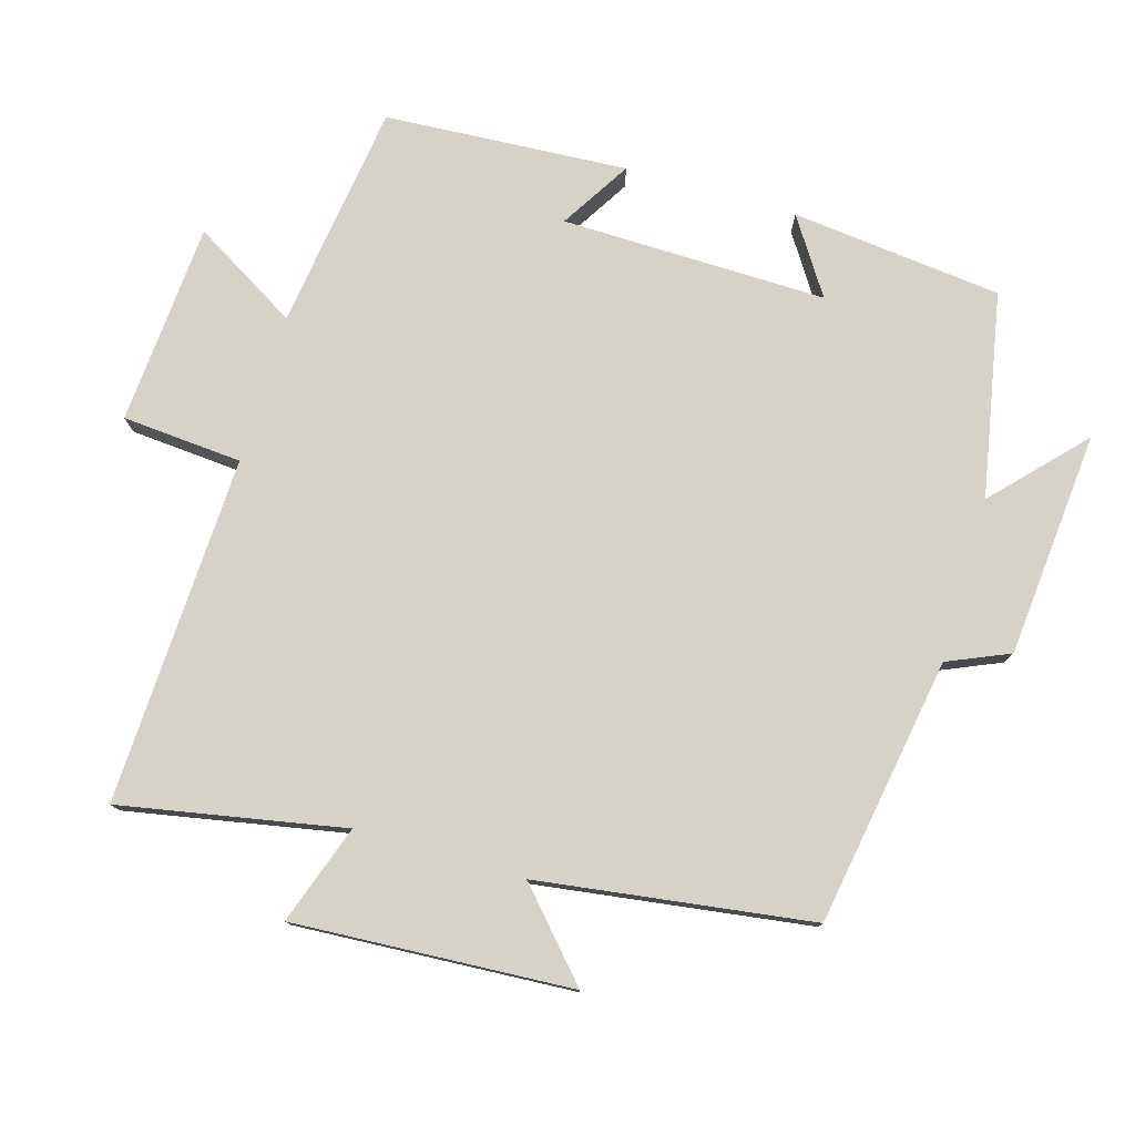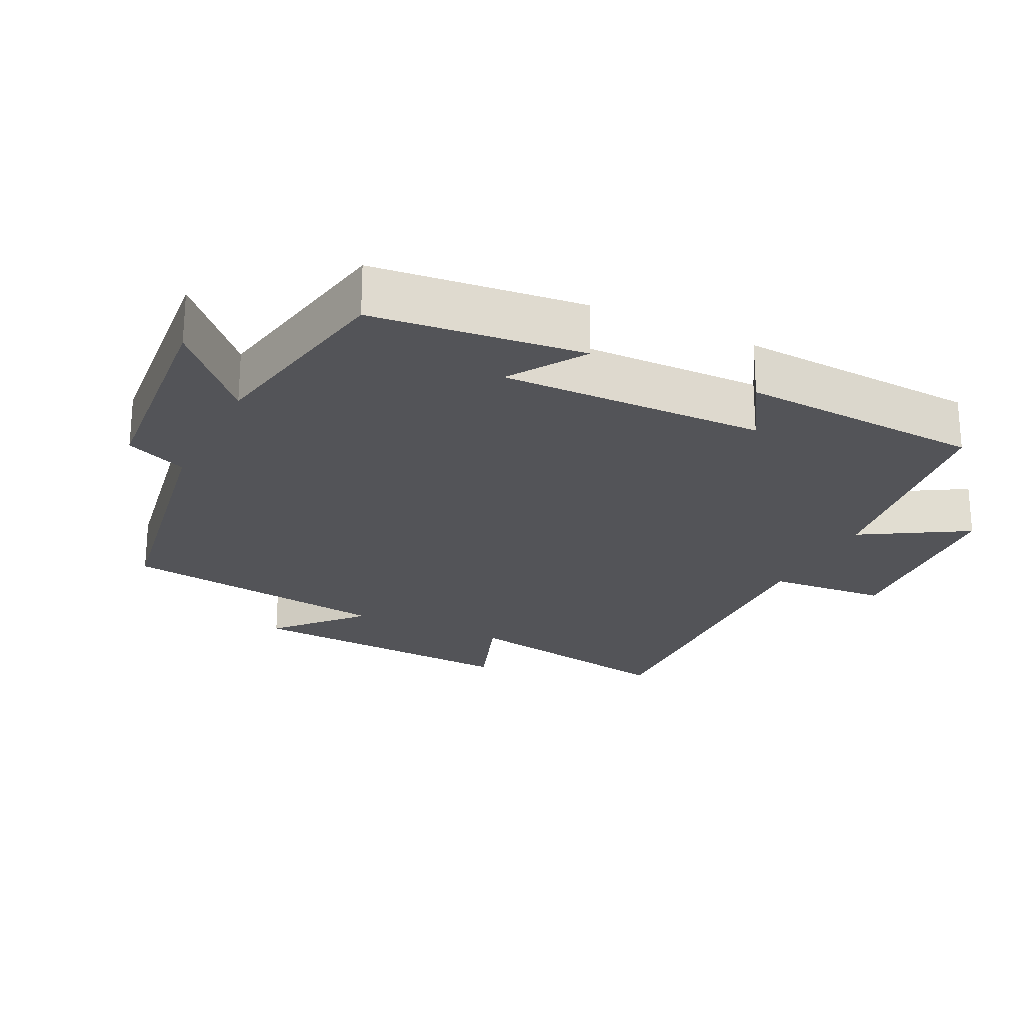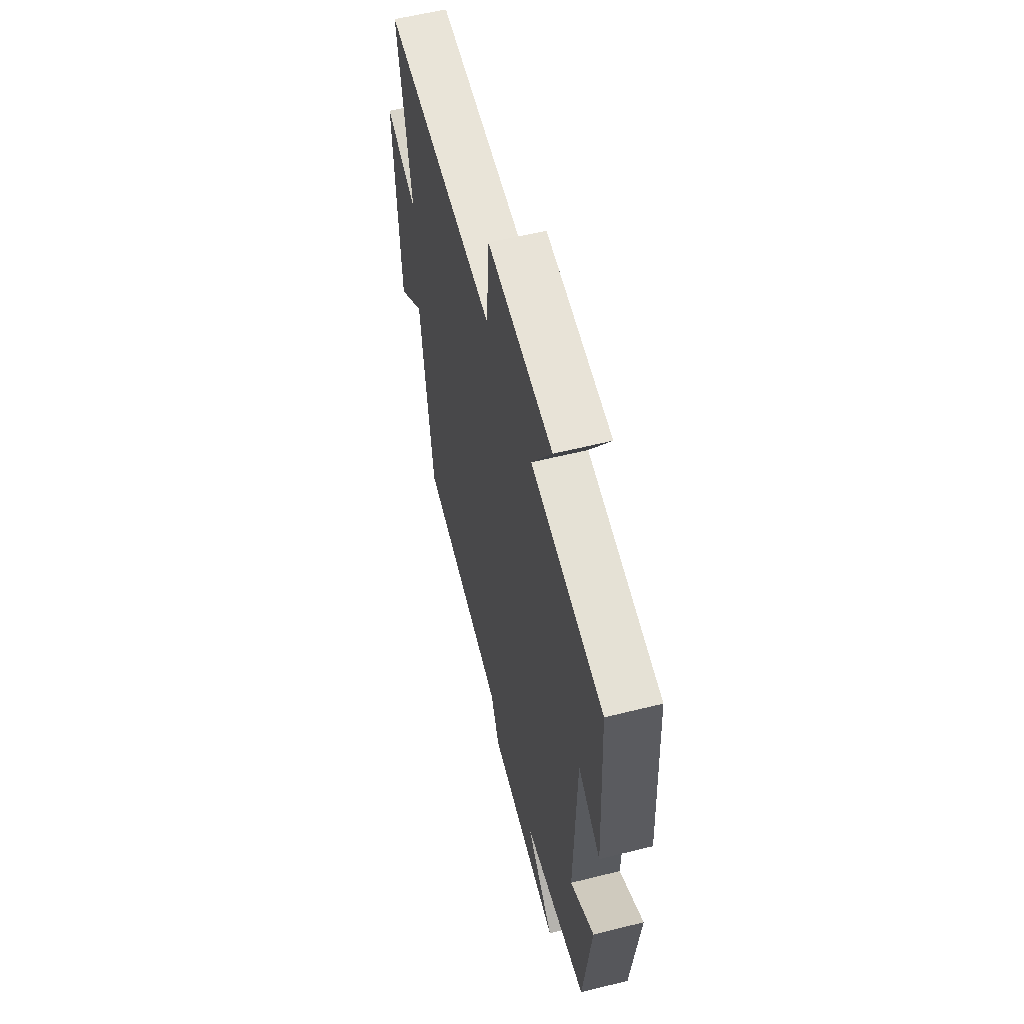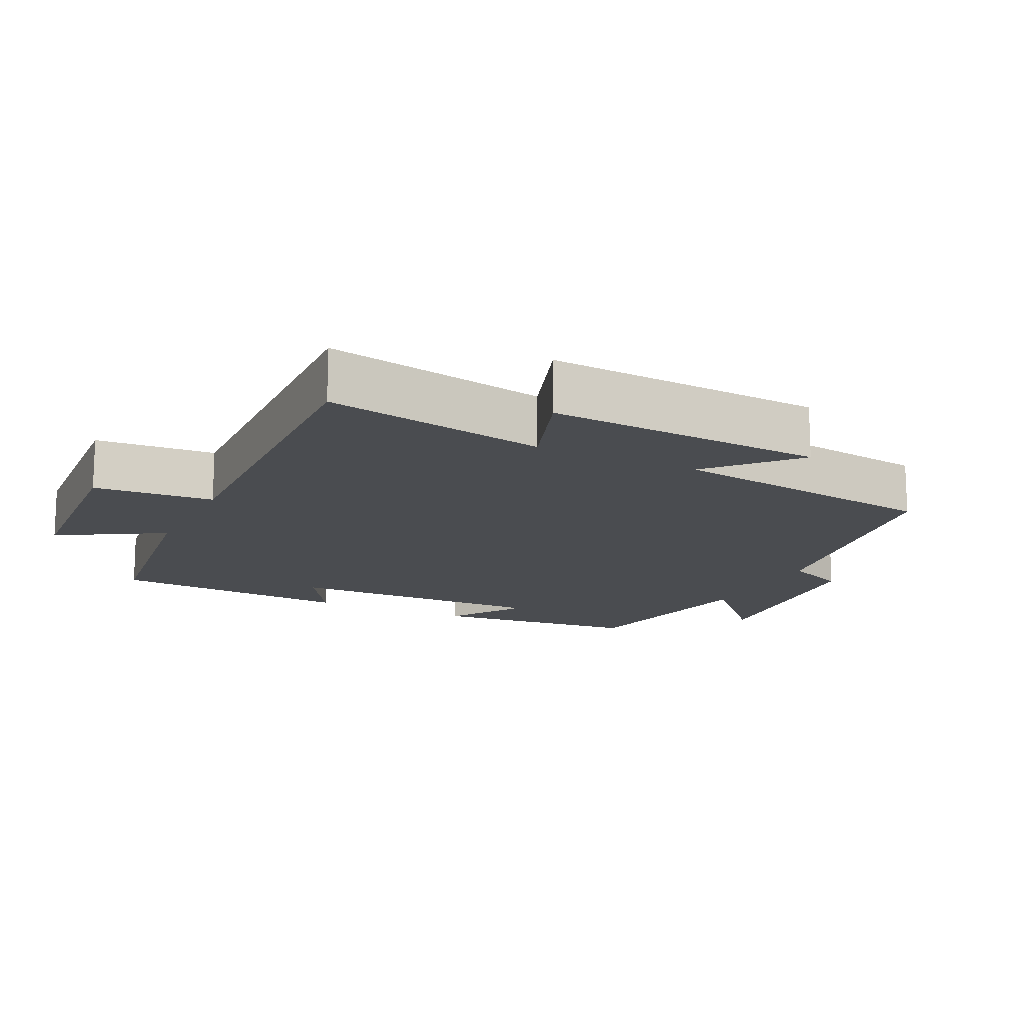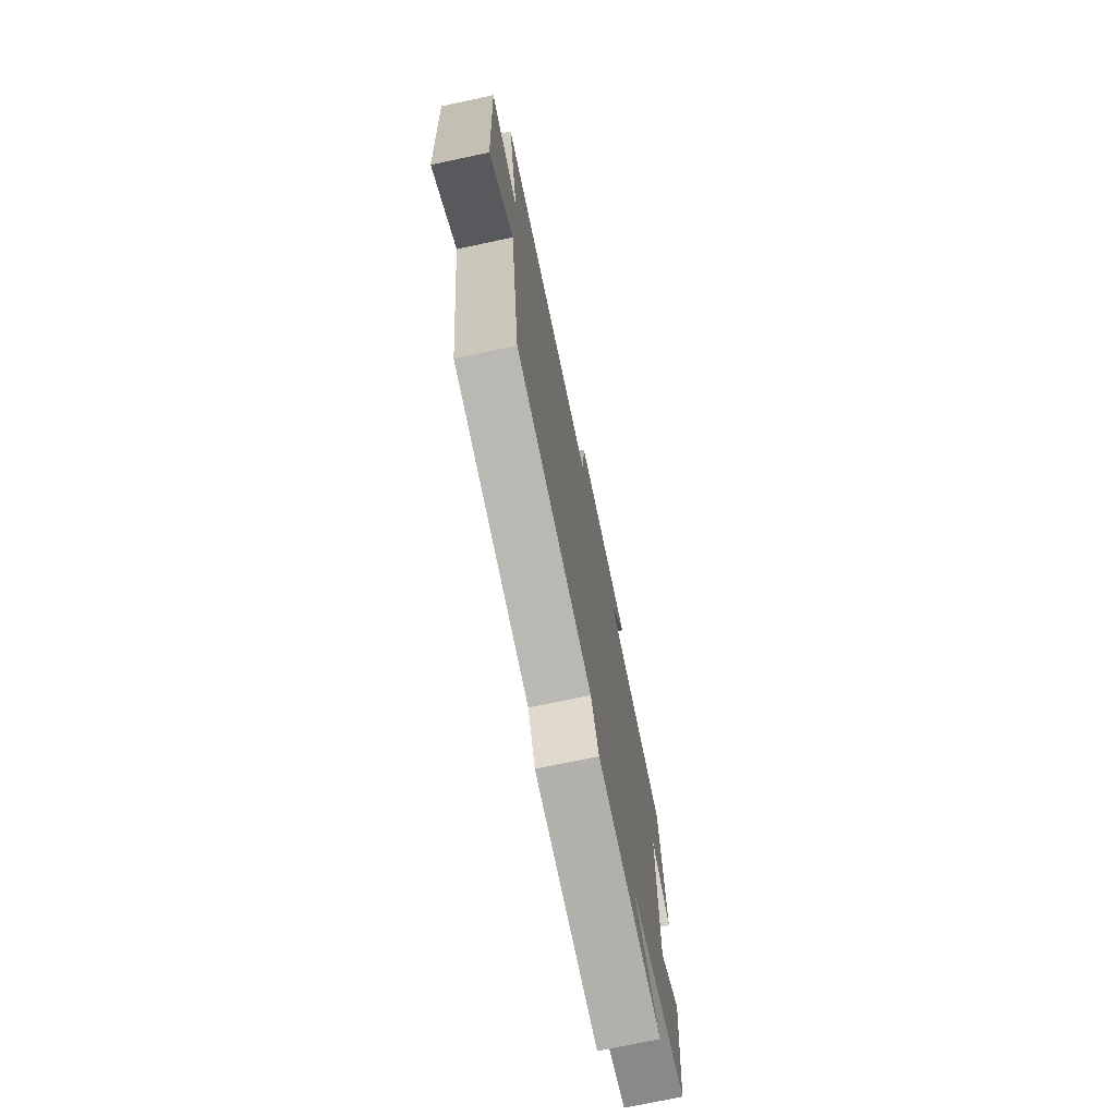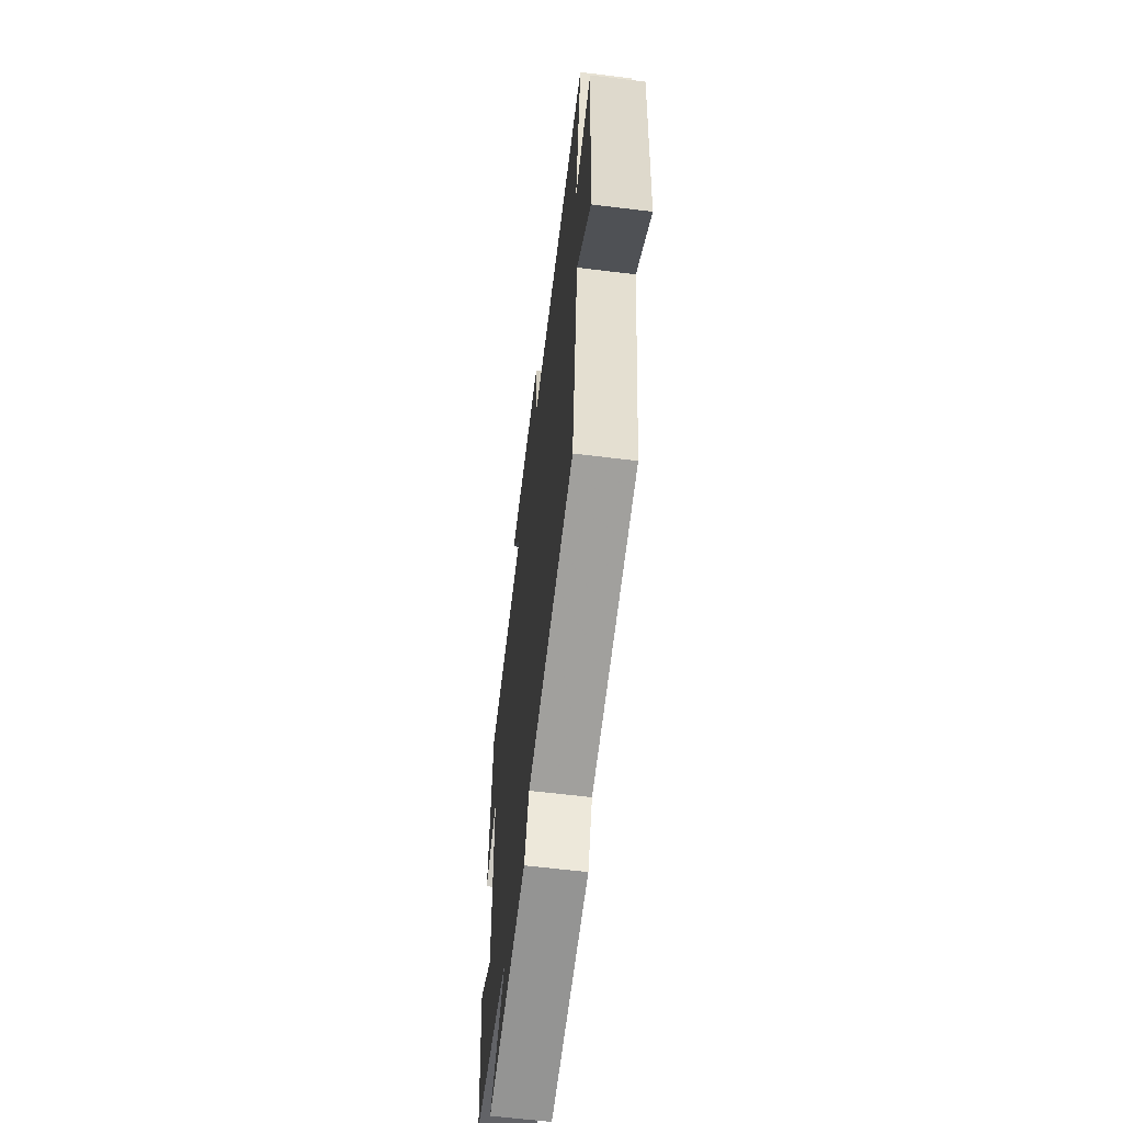
<metadata>
{"format":"obj","ext":"obj","renderer":"f3d","projection":"perspective","resolution":1024,"background":"white","views":[{"elev":77.7,"azim":106.1,"up":"+Y"},{"elev":-23.5,"azim":-116.2,"up":"+Y"},{"elev":57.9,"azim":-104.5,"up":"+Z"},{"elev":-15.0,"azim":63.7,"up":"+Y"},{"elev":-73.5,"azim":102.0,"up":"+Z"},{"elev":-61.7,"azim":82.9,"up":"+Z"}]}
</metadata>
<code>
v -0.466 0.07 -0.445
v -0.5 0.07 -0.143
v -0.392 0.07 -0.213
v -0.4 0.07 0.167
v -0.5 0.07 0.105
v -0.48 0.07 0.454
v -0.155 0.07 0.5
v -0.245 0.07 0.65
v 0.045 0.07 0.672
v 0.059 0.07 0.5
v 0.559 0.07 0.522
v 0.5 0.07 0.201
v 0.642 0.07 0.251
v 0.62 0.07 -0.149
v 0.5 0.07 -0.041
v 0.447 0.07 -0.434
v 0.063 0.07 -0.5
v 0.025 0.07 -0.589
v -0.299 0.07 -0.619
v -0.173 0.07 -0.5
v -0.466 0 -0.445
v -0.5 0 -0.143
v -0.392 0 -0.213
v -0.4 0 0.167
v -0.5 0 0.105
v -0.48 0 0.454
v -0.155 0 0.5
v -0.245 0 0.65
v 0.045 0 0.672
v 0.059 0 0.5
v 0.559 0 0.522
v 0.5 0 0.201
v 0.642 0 0.251
v 0.62 0 -0.149
v 0.5 0 -0.041
v 0.447 0 -0.434
v 0.063 0 -0.5
v 0.025 0 -0.589
v -0.299 0 -0.619
v -0.173 0 -0.5
f 17 18 19 20
f 17 20 1
f 16 17 1
f 15 16 1
f 12 13 14 15
f 12 15 1
f 10 11 12 1
f 7 8 9 10
f 6 7 10
f 5 6 10
f 4 5 10
f 3 4 10
f 3 10 1
f 1 2 3
f 40 39 38 37
f 21 40 37
f 21 37 36
f 21 36 35
f 35 34 33 32
f 21 35 32
f 21 32 31 30
f 30 29 28 27
f 30 27 26
f 30 26 25
f 30 25 24
f 30 24 23
f 21 30 23
f 23 22 21
f 1 21 22 2
f 2 22 23 3
f 3 23 24 4
f 4 24 25 5
f 5 25 26 6
f 6 26 27 7
f 7 27 28 8
f 8 28 29 9
f 9 29 30 10
f 10 30 31 11
f 11 31 32 12
f 12 32 33 13
f 13 33 34 14
f 14 34 35 15
f 15 35 36 16
f 16 36 37 17
f 17 37 38 18
f 18 38 39 19
f 19 39 40 20
f 20 40 21 1

</code>
